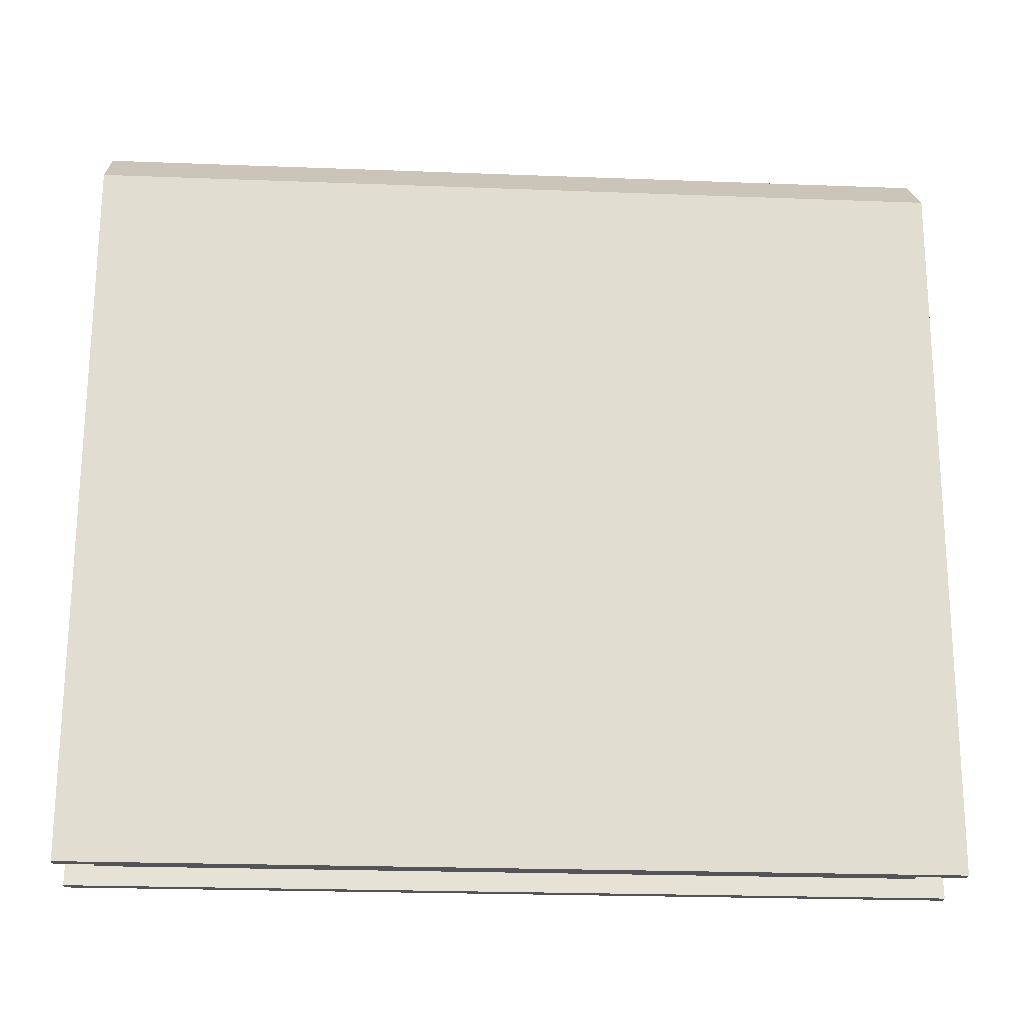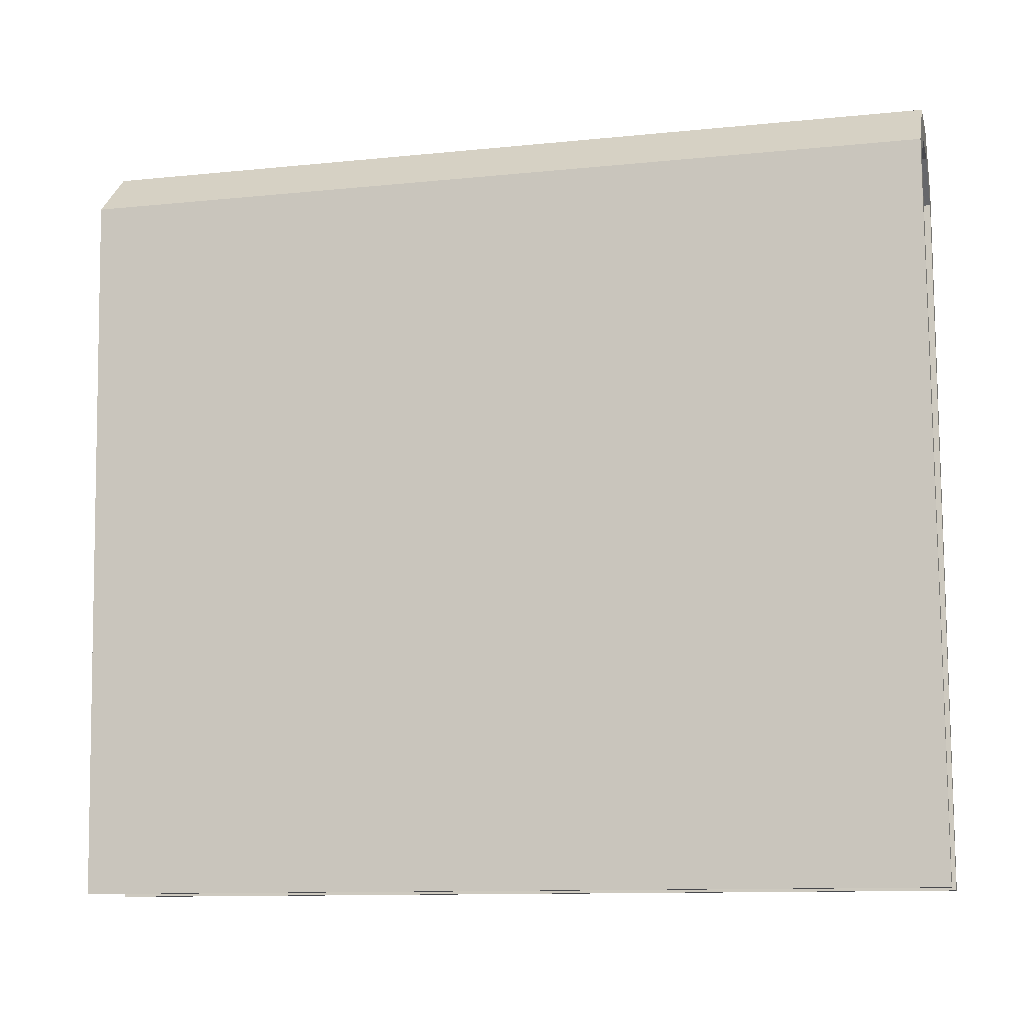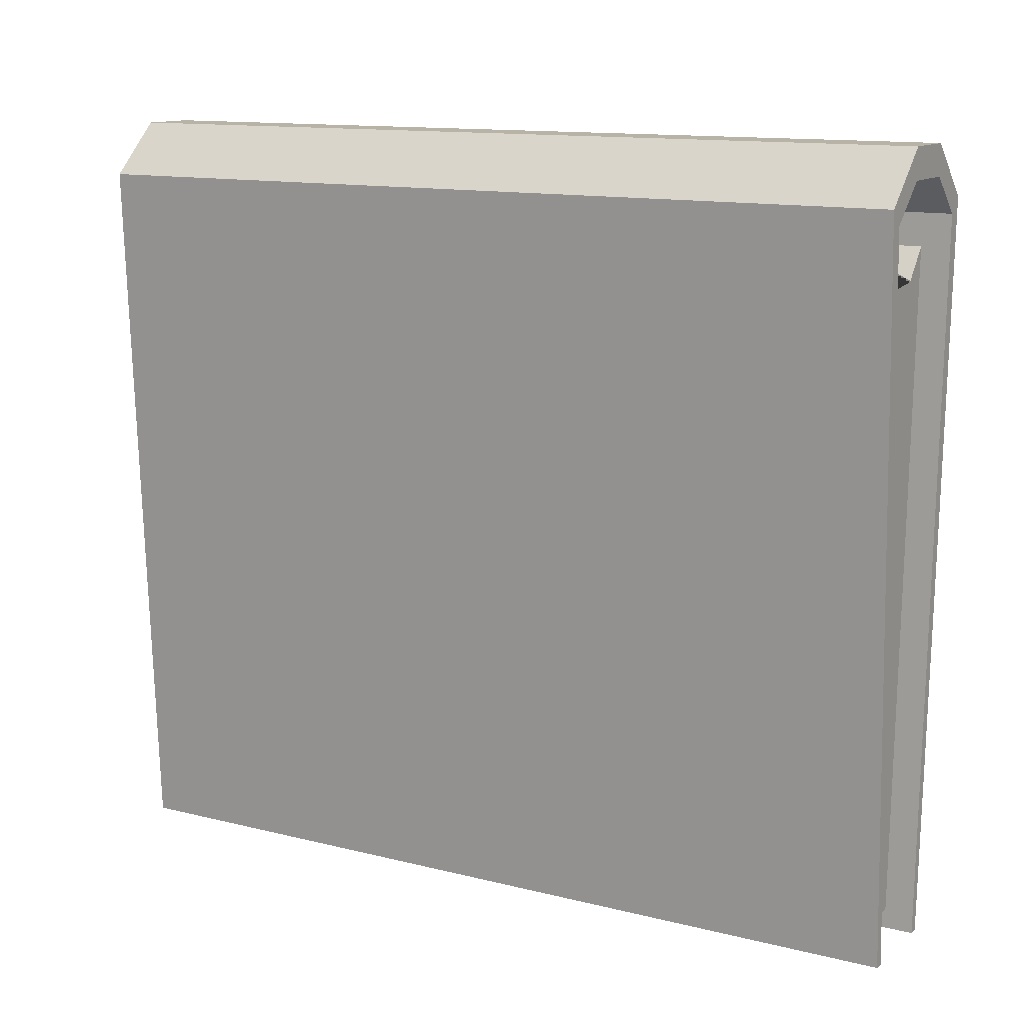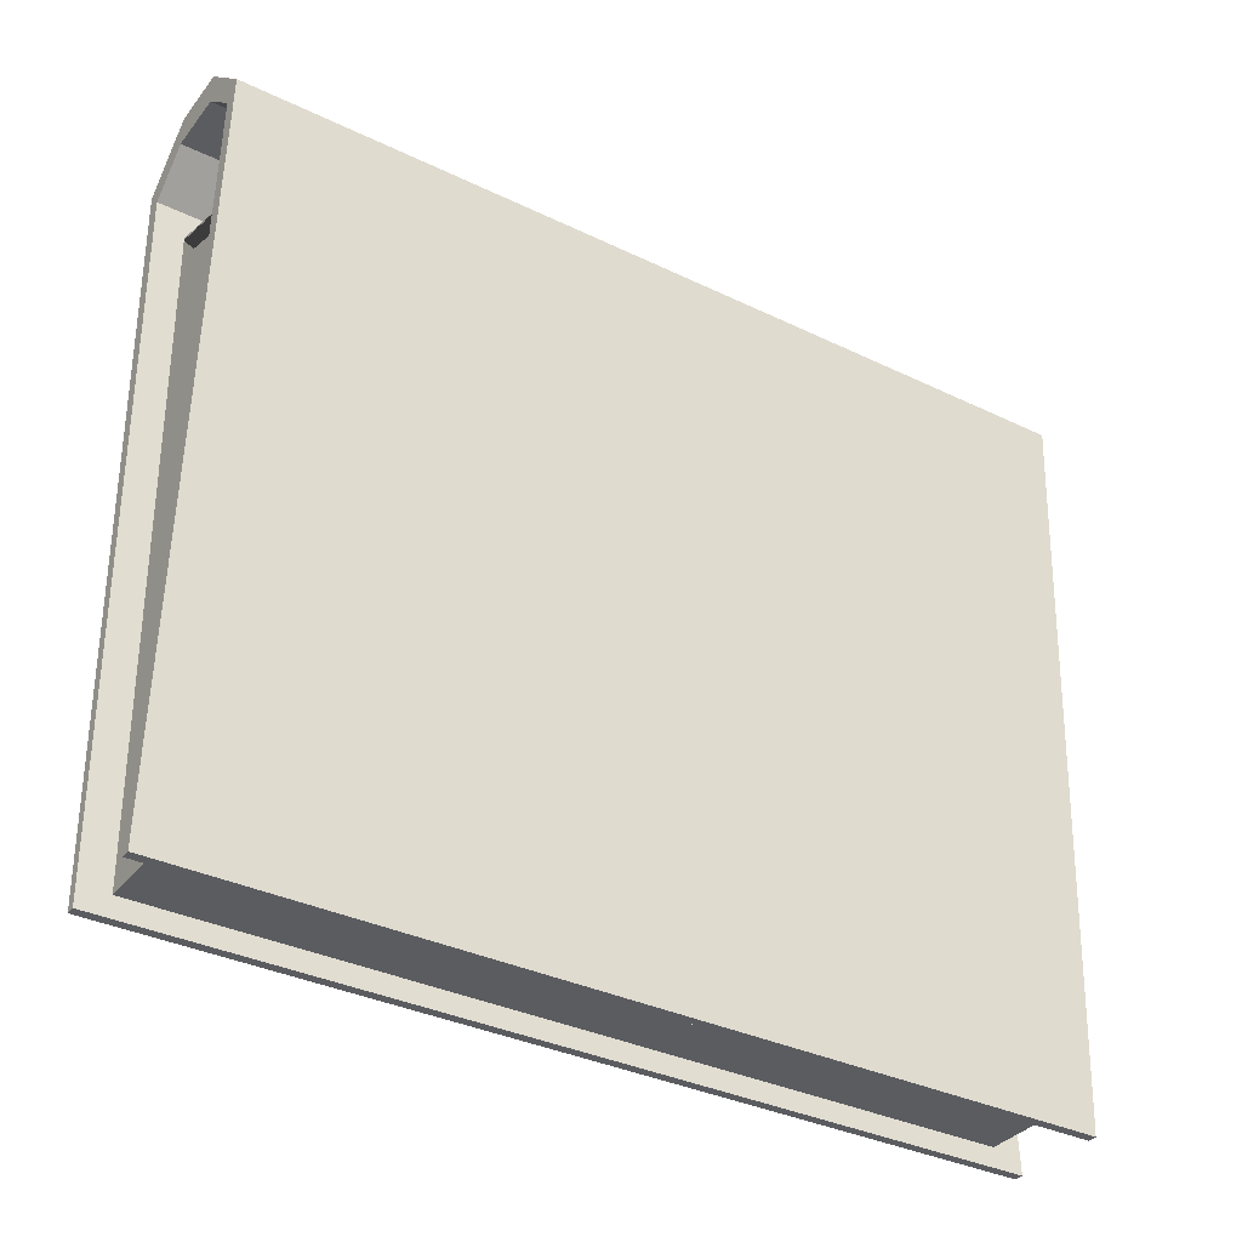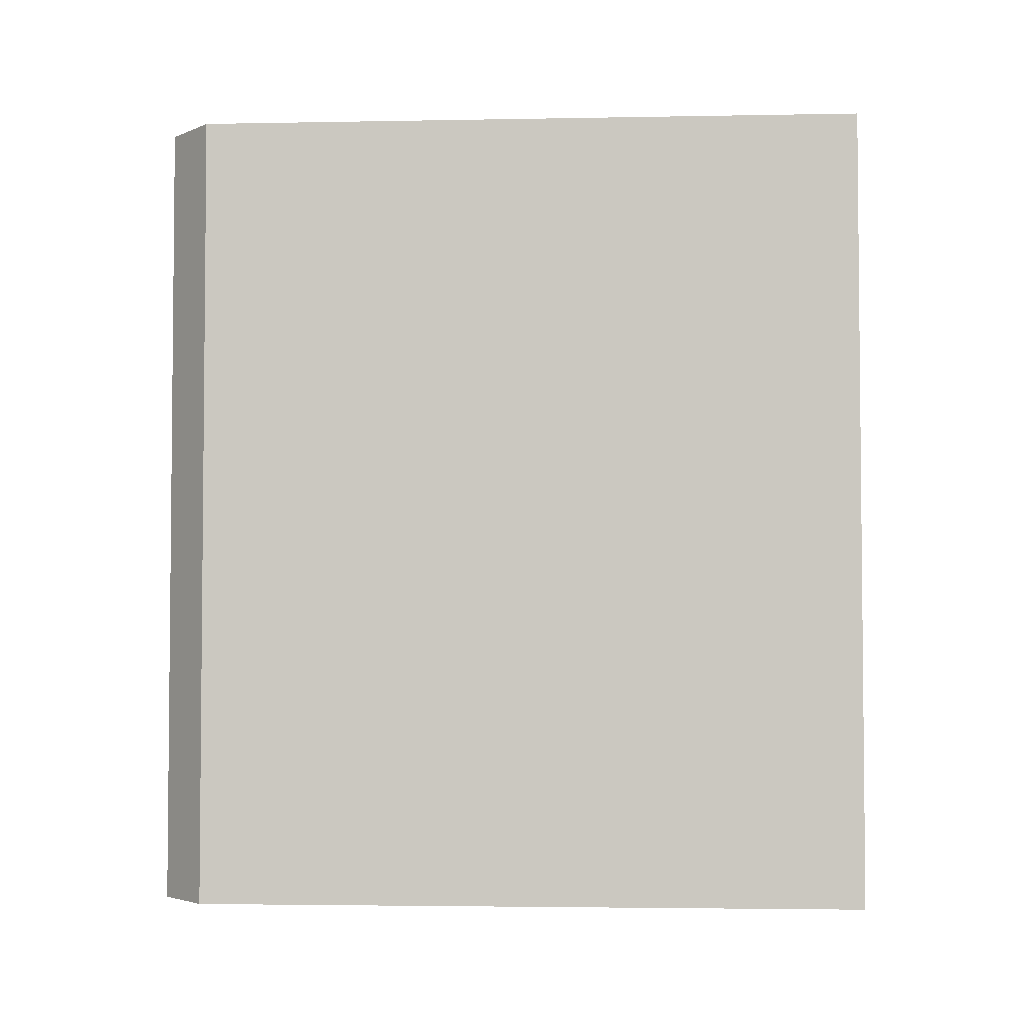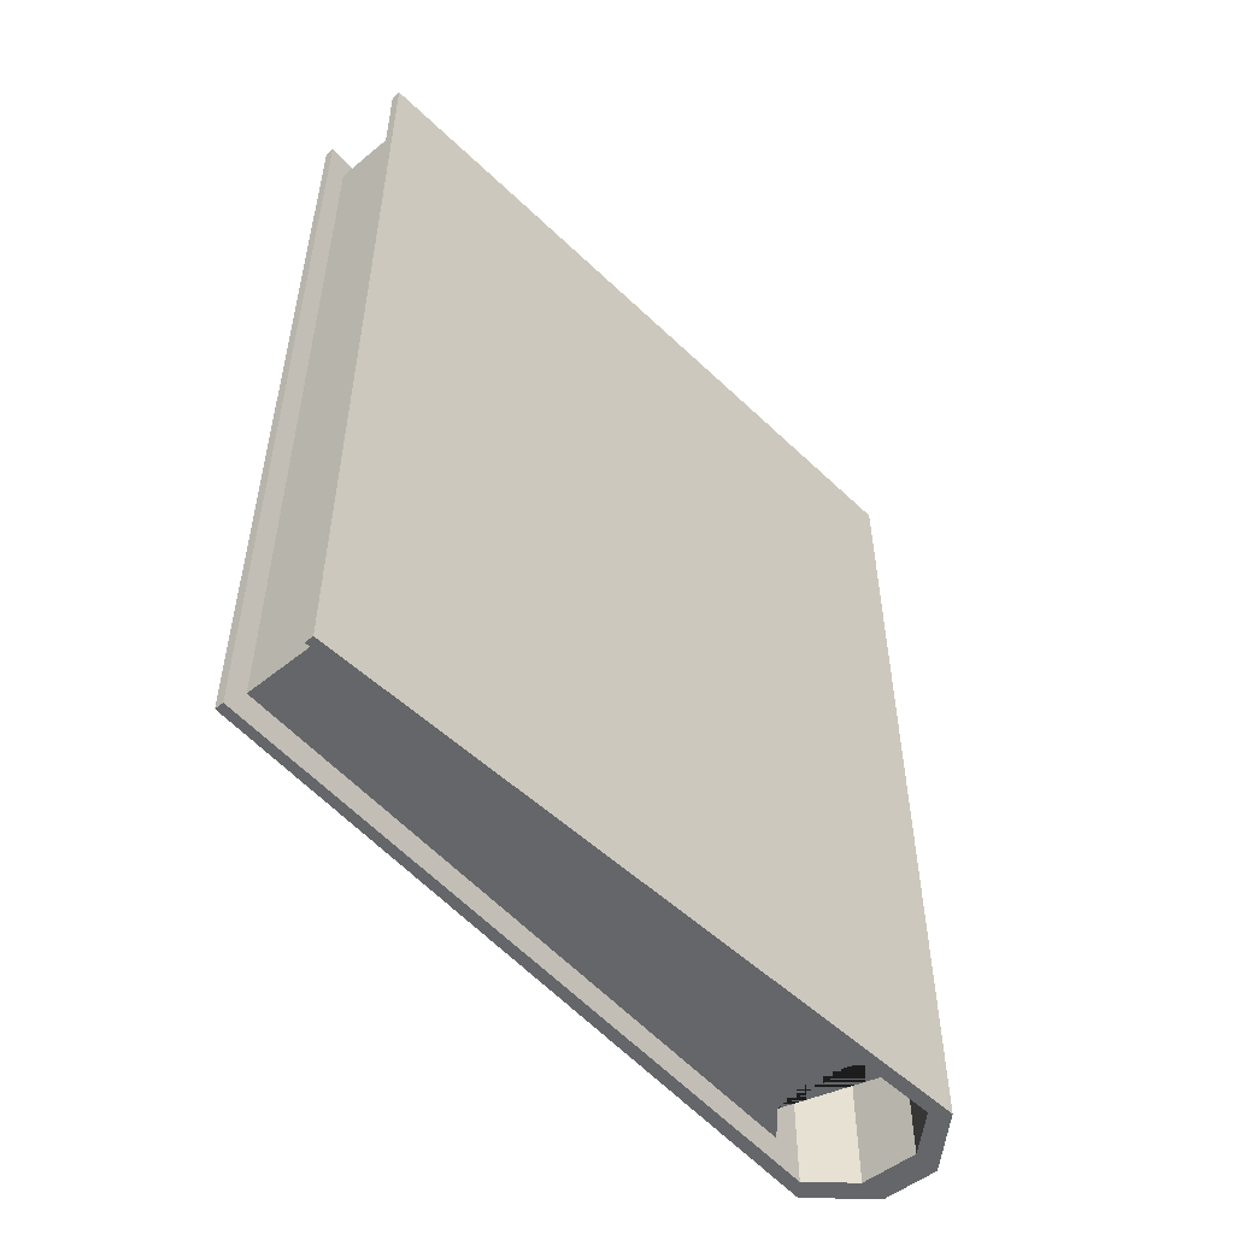
<metadata>
{"format":"obj","ext":"obj","renderer":"f3d","projection":"perspective","resolution":1024,"background":"white","views":[{"elev":-23.2,"azim":-93.7,"up":"+Z"},{"elev":-11.6,"azim":103.8,"up":"+Z"},{"elev":12.8,"azim":-59.9,"up":"+Z"},{"elev":-35.1,"azim":57.3,"up":"+Z"},{"elev":-3.4,"azim":96.2,"up":"+Y"},{"elev":-51.7,"azim":-138.6,"up":"+Y"}]}
</metadata>
<code>
o Book_Folder_Cube.157
v -7.059 1.306 4.62
v -7.116 1.306 4.62
v -7.07 1.306 4.33
v -7.105 1.306 4.33
v -7.105 0.95 4.33
v -7.116 0.95 4.62
v -7.07 0.95 4.33
v -7.059 0.95 4.62
v -7.109 1.306 4.33
v -7.109 0.95 4.33
v -7.122 1.306 4.627
v -7.053 1.306 4.627
v -7.066 1.306 4.33
v -7.066 0.95 4.33
v -7.122 0.95 4.627
v -7.053 0.95 4.627
v -7.117 1.294 4.609
v -7.058 1.294 4.609
v -7.117 0.9616 4.609
v -7.058 0.9616 4.609
v -7.107 1.294 4.338
v -7.068 1.294 4.338
v -7.107 0.9616 4.338
v -7.068 0.9616 4.338
v -7.105 1.294 4.595
v -7.088 1.294 4.59
v -7.07 1.294 4.595
v -7.105 0.9616 4.595
v -7.088 0.9616 4.59
v -7.07 0.9616 4.595
v -7.1 1.306 4.648
v -7.075 1.306 4.648
v -7.075 0.95 4.648
v -7.1 0.95 4.648
v -7.1 1.306 4.636
v -7.075 1.306 4.636
v -7.075 0.95 4.636
v -7.1 0.95 4.636
f 16 14 13 12
f 10 15 11 9
f 37 8 16 33
f 2 35 38 6
f 2 6 5 4
f 4 5 10 9
f 2 4 9 11
f 3 1 12 13
f 33 16 12 32
f 7 3 13 14
f 6 38 34 15
f 8 7 14 16
f 5 6 15 10
f 25 17 19 28
f 25 26 27 18 22 21 17
f 30 29 28 19 23 24 20
f 24 23 21 22
f 18 27 30 20
f 27 26 29 30
f 26 25 28 29
f 8 1 3 7
f 1 8 37 36
f 15 34 31 11
f 35 2 11 31
f 36 37 38 35
f 37 33 34 38
f 35 31 32 36
f 33 32 31 34
f 1 36 32 12

</code>
